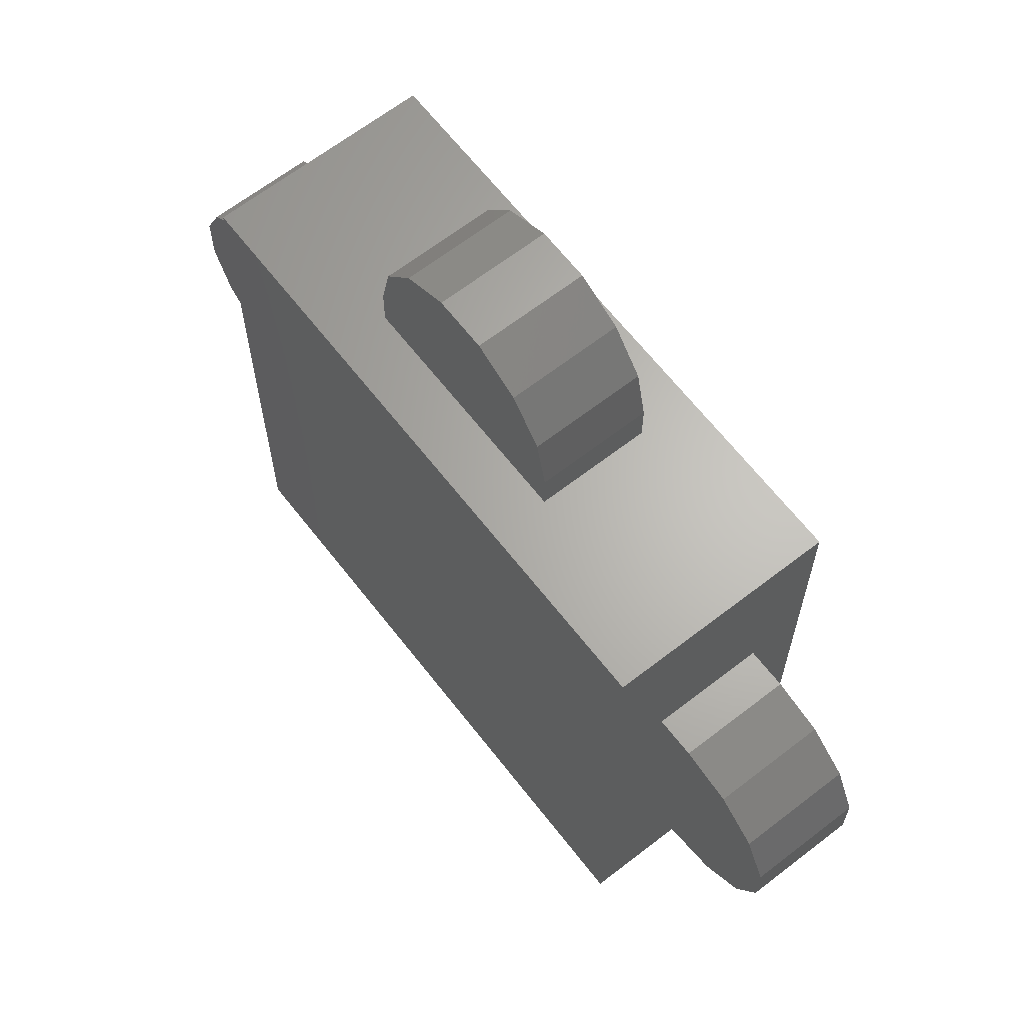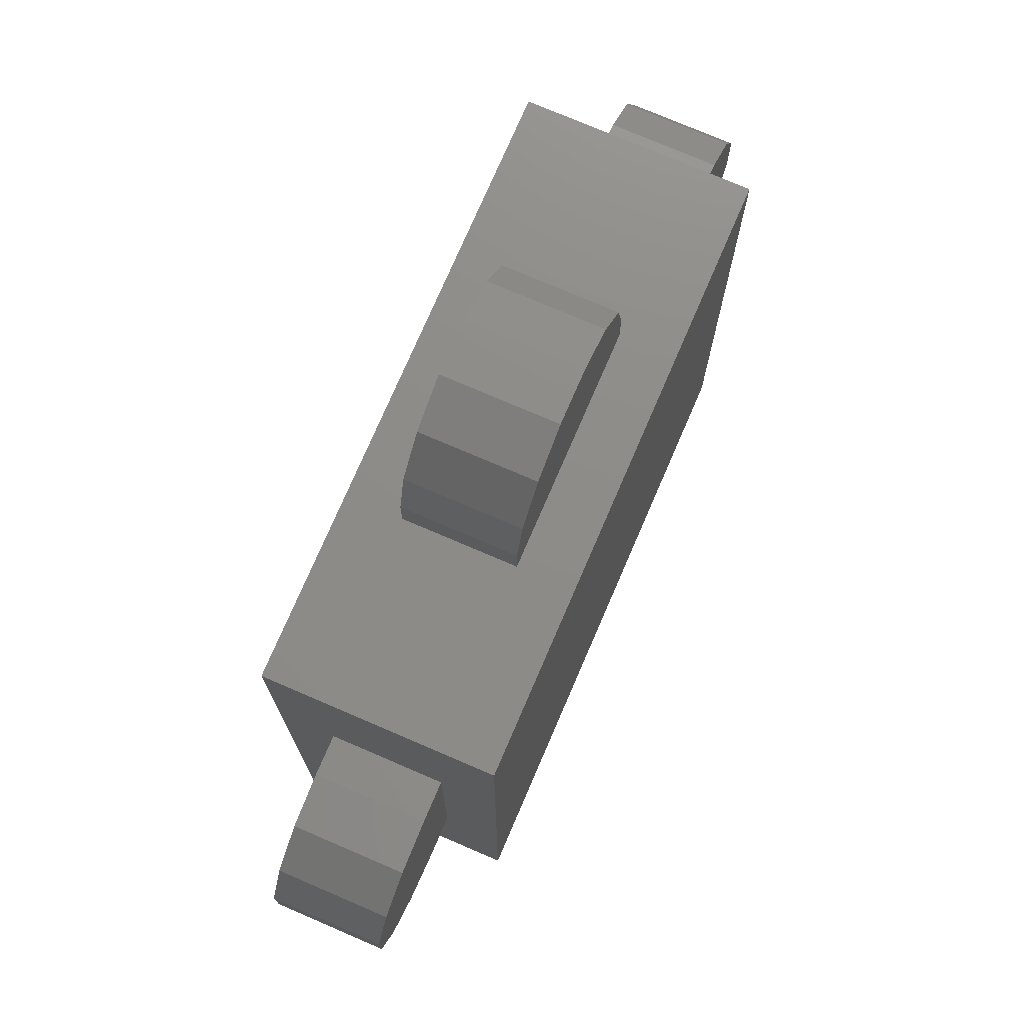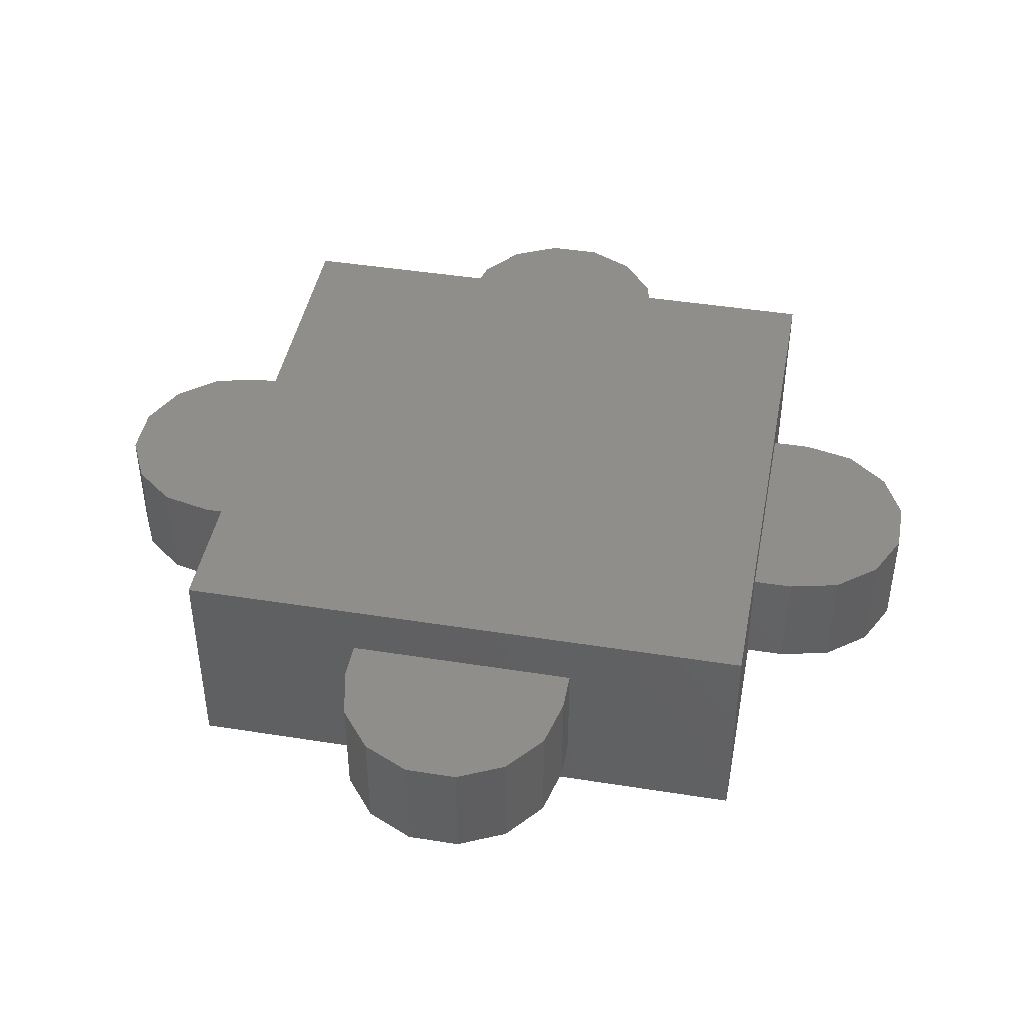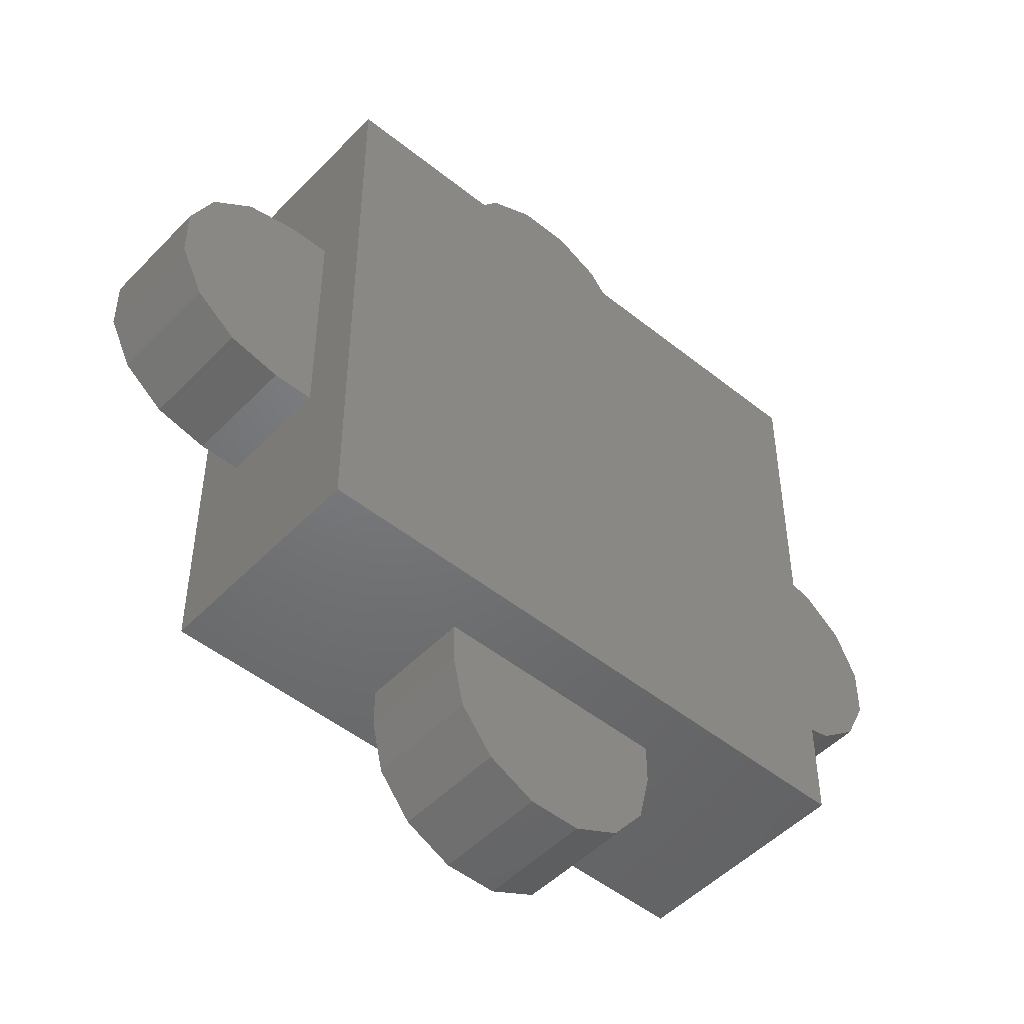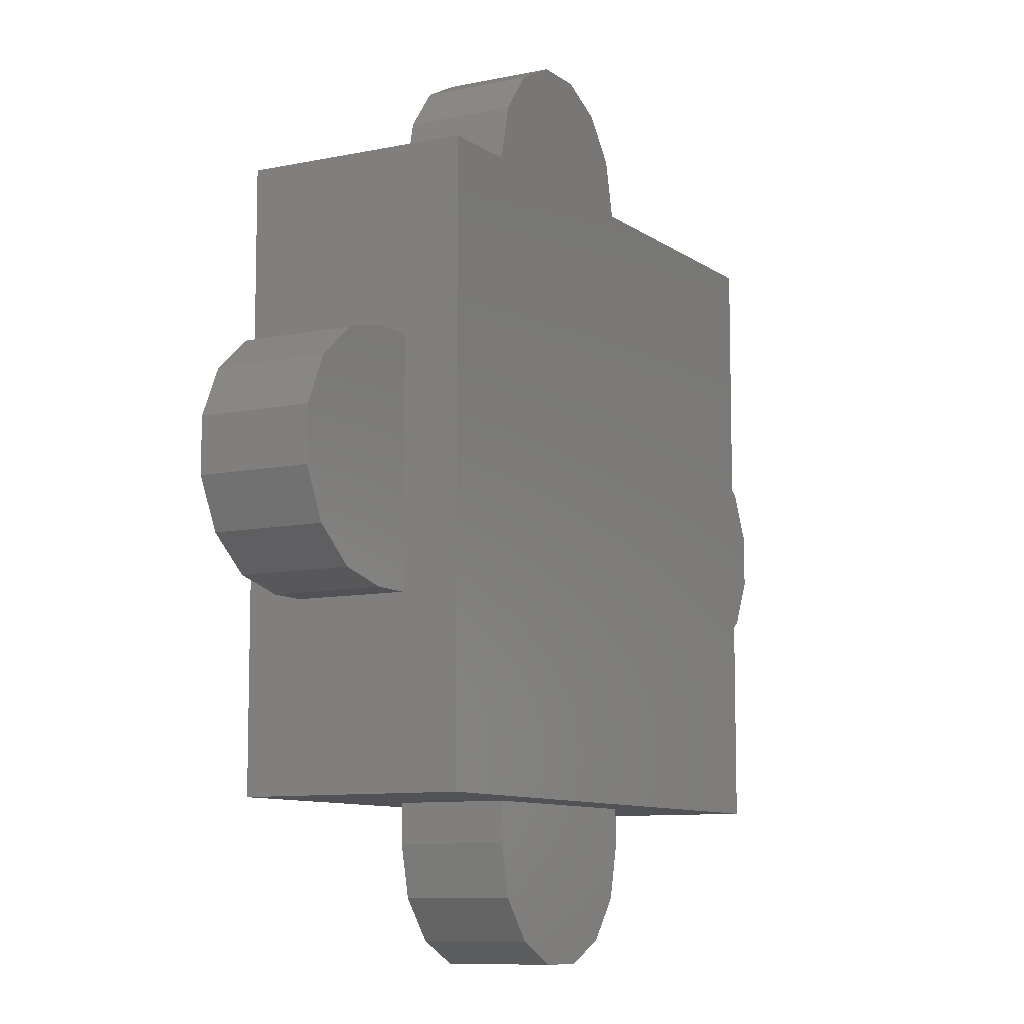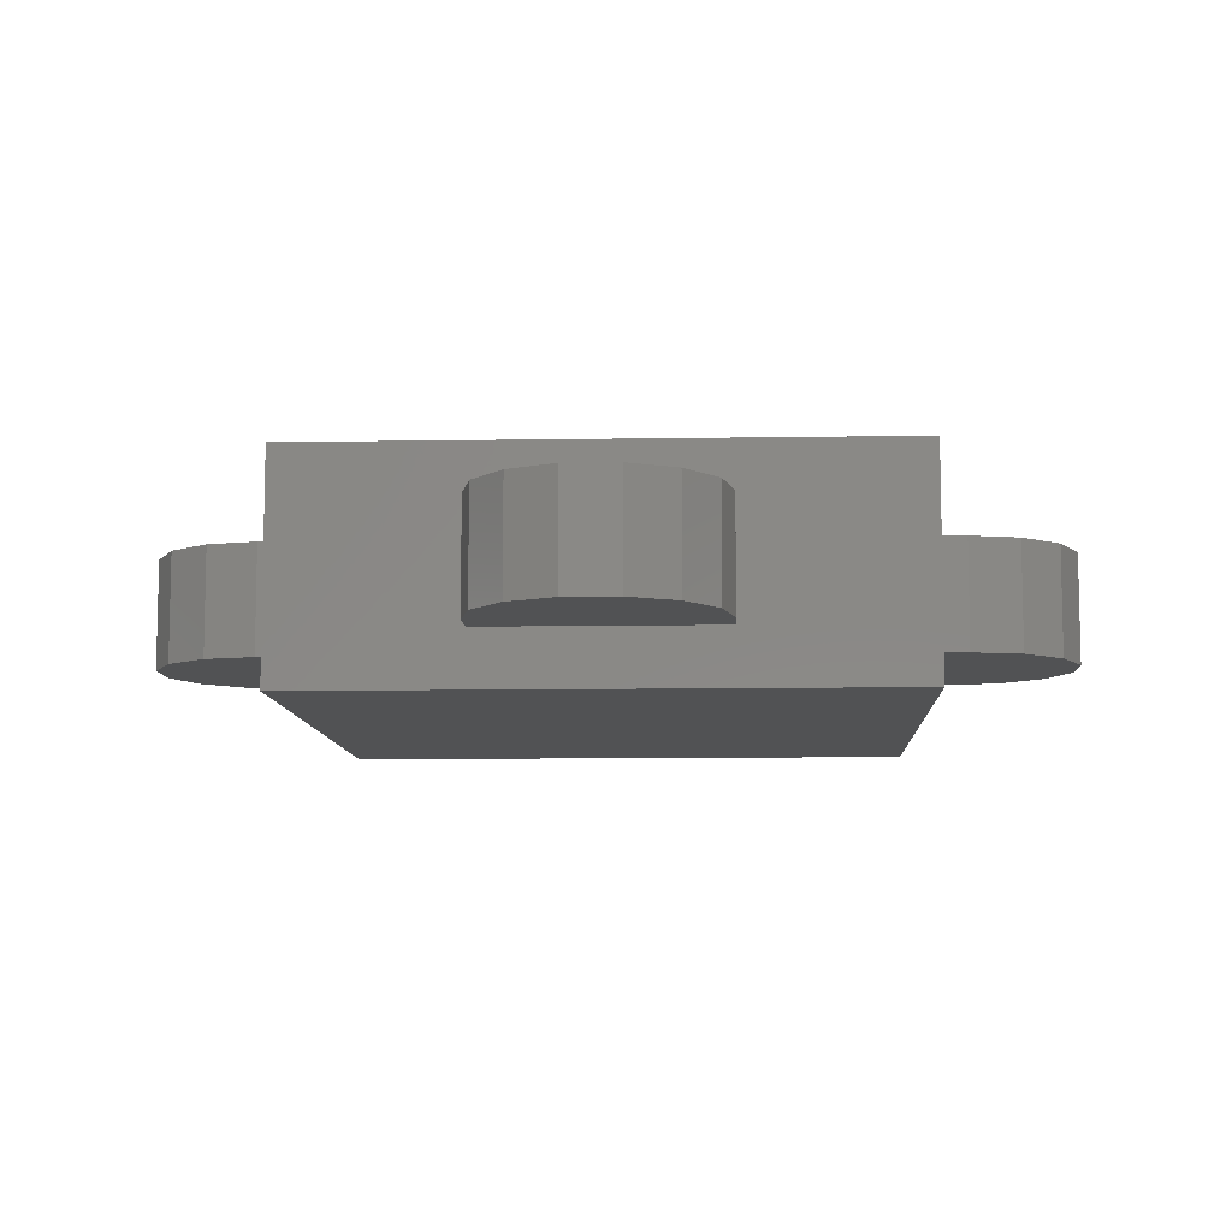
<metadata>
{"format":"stl","ext":"stl","renderer":"f3d","projection":"perspective","resolution":1024,"background":"white","views":[{"elev":65.2,"azim":52.1,"up":"+Y"},{"elev":74.9,"azim":-66.7,"up":"+Y"},{"elev":43.7,"azim":10.6,"up":"+Z"},{"elev":-49.4,"azim":138.4,"up":"+Y"},{"elev":-9.1,"azim":119.4,"up":"+Y"},{"elev":-9.0,"azim":92.6,"up":"+Z"}]}
</metadata>
<code>
# stl→obj: 88 verts, 172 faces
v -16.27 0.9457 -2
v -15.45 2.65 2
v -15.45 2.65 -2
v -16.27 0.9457 2
v -12.12 4.25 -2
v -13.97 3.829 2
v -12.12 4.25 2
v -13.97 3.829 -2
v -12.12 -4.25 -2
v -10.7 4.25 -2
v -10.7 -4.25 -2
v -13.97 -3.829 -2
v -15.45 -2.65 -2
v -16.27 -0.9457 -2
v -10.7 -4.25 2
v -12.12 -4.25 2
v -13.97 -3.829 2
v -16.27 -0.9457 2
v -15.45 -2.65 2
v -10.7 4.25 2
v -2.65 -15.45 -2
v -0.9457 -16.27 2
v -2.65 -15.45 2
v -0.9457 -16.27 -2
v -3.829 -13.97 2
v -3.829 -13.97 -2
v 0.9457 -16.27 2
v 0.9457 -16.27 -2
v -4.25 -12.12 2
v -4.25 -12.12 -2
v 4.25 -12.12 2
v 4.25 -10.7 -2
v 4.25 -10.7 2
v 4.25 -12.12 -2
v 3.829 -13.97 2
v 3.829 -13.97 -2
v 2.65 -15.45 2
v 2.65 -15.45 -2
v -4.25 -10.7 2
v -4.25 -10.7 -2
v 15.45 -2.65 2
v 16.27 -0.9457 -2
v 16.27 -0.9457 2
v 15.45 -2.65 -2
v 13.97 -3.829 -2
v 13.97 -3.829 2
v 16.27 0.9457 -2
v 16.27 0.9457 2
v 12.12 -4.25 -2
v 12.12 -4.25 2
v 13.97 3.829 -2
v 12.12 4.25 2
v 13.97 3.829 2
v 12.12 4.25 -2
v 10.7 4.25 2
v 10.7 4.25 -2
v 15.45 2.65 2
v 10.7 -4.25 2
v 15.45 2.65 -2
v 10.7 -4.25 -2
v 2.65 15.45 -2
v 0.9457 16.27 2
v 2.65 15.45 2
v 0.9457 16.27 -2
v 4.25 12.12 2
v 3.829 13.97 -2
v 3.829 13.97 2
v 4.25 12.12 -2
v -4.25 12.12 -2
v 4.25 10.7 -2
v -0.9457 16.27 -2
v -2.65 15.45 -2
v -4.25 10.7 -2
v -3.829 13.97 -2
v -3.829 13.97 2
v -4.25 12.12 2
v -4.25 10.7 2
v -2.65 15.45 2
v -0.9457 16.27 2
v 4.25 10.7 2
v -10.7 10.7 4
v 10.7 -10.7 4
v 10.7 10.7 4
v -10.7 -10.7 4
v -10.7 -10.7 -4
v 10.7 10.7 -4
v 10.7 -10.7 -4
v -10.7 10.7 -4
f 1 2 3
f 2 1 4
f 5 6 7
f 6 5 8
f 9 10 11
f 9 5 10
f 12 5 9
f 12 8 5
f 13 8 12
f 13 3 8
f 14 3 13
f 3 14 1
f 9 15 16
f 15 9 11
f 12 16 17
f 16 12 9
f 8 2 6
f 2 8 3
f 13 18 14
f 18 13 19
f 7 15 20
f 7 16 15
f 6 16 7
f 6 17 16
f 2 17 6
f 2 19 17
f 4 19 2
f 19 4 18
f 10 7 20
f 7 10 5
f 14 4 1
f 4 14 18
f 13 17 19
f 17 13 12
f 21 22 23
f 22 21 24
f 21 25 26
f 25 21 23
f 24 27 22
f 27 24 28
f 26 29 30
f 29 26 25
f 31 32 33
f 32 31 34
f 35 34 31
f 34 35 36
f 28 37 27
f 37 28 38
f 30 39 40
f 39 30 29
f 29 31 33
f 31 29 35
f 35 29 37
f 37 29 27
f 27 29 22
f 22 29 23
f 29 33 39
f 23 29 25
f 30 34 36
f 30 36 38
f 30 38 28
f 30 28 24
f 30 24 21
f 30 21 26
f 34 30 32
f 32 30 40
f 37 36 35
f 36 37 38
f 41 42 43
f 42 41 44
f 45 41 46
f 41 45 44
f 43 47 48
f 47 43 42
f 49 46 50
f 46 49 45
f 51 52 53
f 52 51 54
f 54 55 52
f 55 54 56
f 57 43 48
f 57 41 43
f 53 41 57
f 53 46 41
f 52 46 53
f 52 50 46
f 55 50 52
f 50 55 58
f 48 59 57
f 59 48 47
f 60 50 58
f 50 60 49
f 44 47 42
f 44 59 47
f 45 59 44
f 45 51 59
f 49 51 45
f 49 54 51
f 60 54 49
f 54 60 56
f 59 53 57
f 53 59 51
f 61 62 63
f 62 61 64
f 65 66 67
f 66 65 68
f 69 68 70
f 68 69 66
f 66 69 61
f 61 69 64
f 64 69 71
f 71 69 72
f 69 70 73
f 72 69 74
f 69 75 74
f 75 69 76
f 67 61 63
f 61 67 66
f 73 76 69
f 76 73 77
f 71 78 79
f 78 71 72
f 80 68 65
f 68 80 70
f 76 65 67
f 76 67 63
f 76 63 62
f 76 62 79
f 76 79 78
f 76 78 75
f 65 76 80
f 80 76 77
f 64 79 62
f 79 64 71
f 74 78 72
f 78 74 75
f 81 82 83
f 82 81 84
f 85 86 87
f 86 85 88
f 83 55 86
f 83 58 55
f 58 82 60
f 82 58 83
f 56 86 55
f 60 86 56
f 60 87 86
f 87 60 82
f 83 80 81
f 83 70 80
f 70 86 73
f 86 70 83
f 77 81 80
f 73 81 77
f 73 88 81
f 88 73 86
f 88 10 81
f 88 11 10
f 11 85 15
f 85 11 88
f 20 81 10
f 15 81 20
f 15 84 81
f 84 15 85
f 84 39 82
f 84 40 39
f 40 85 32
f 85 40 84
f 33 82 39
f 32 82 33
f 32 87 82
f 87 32 85

</code>
